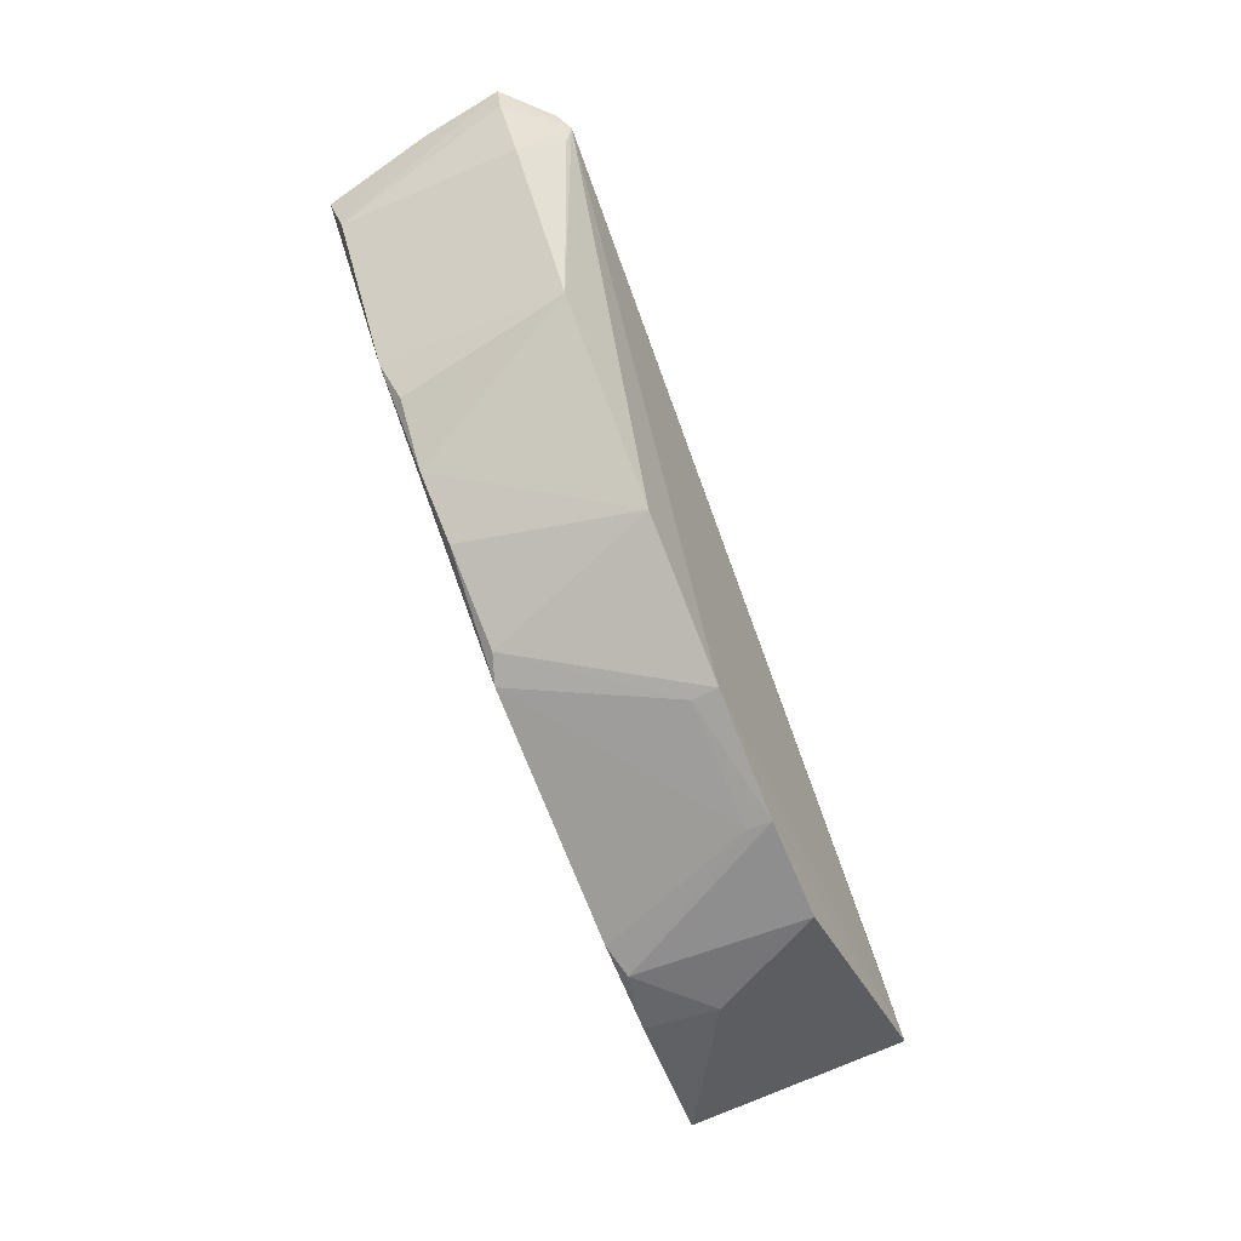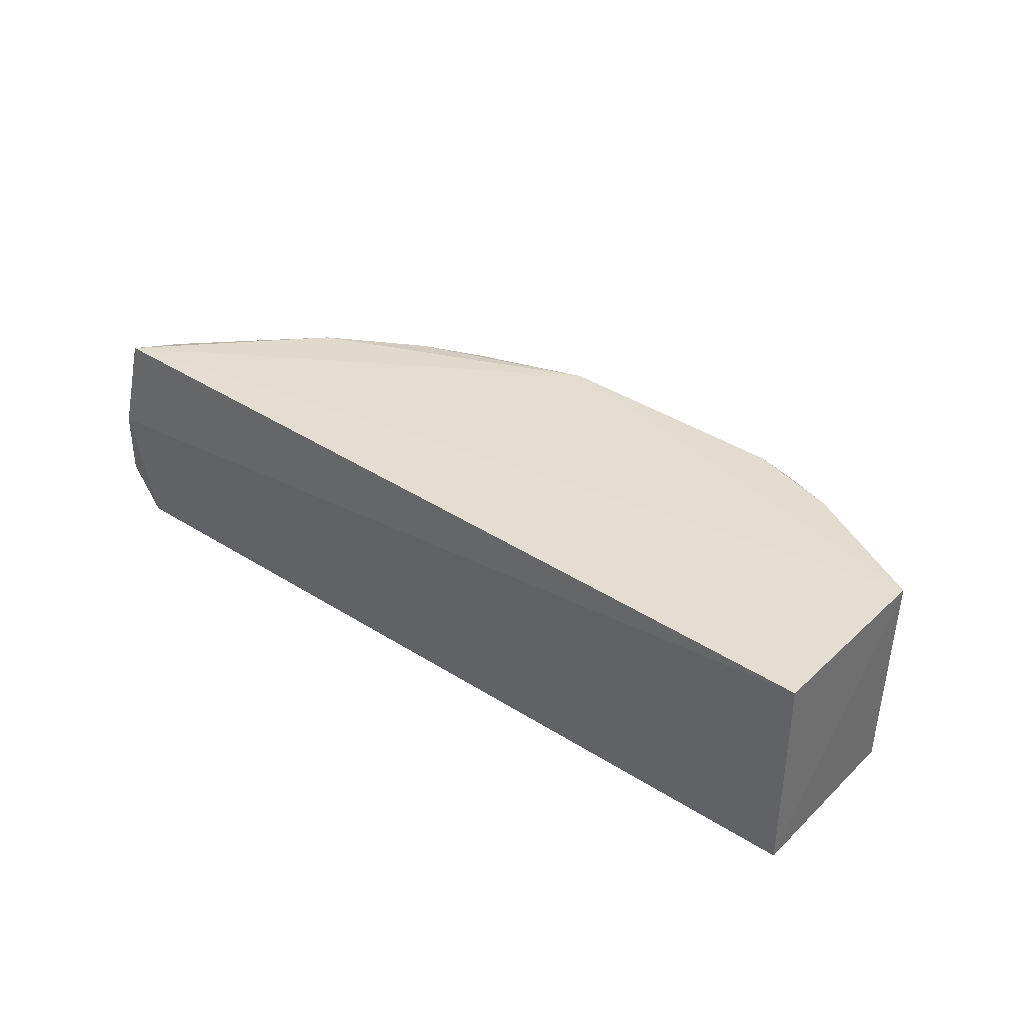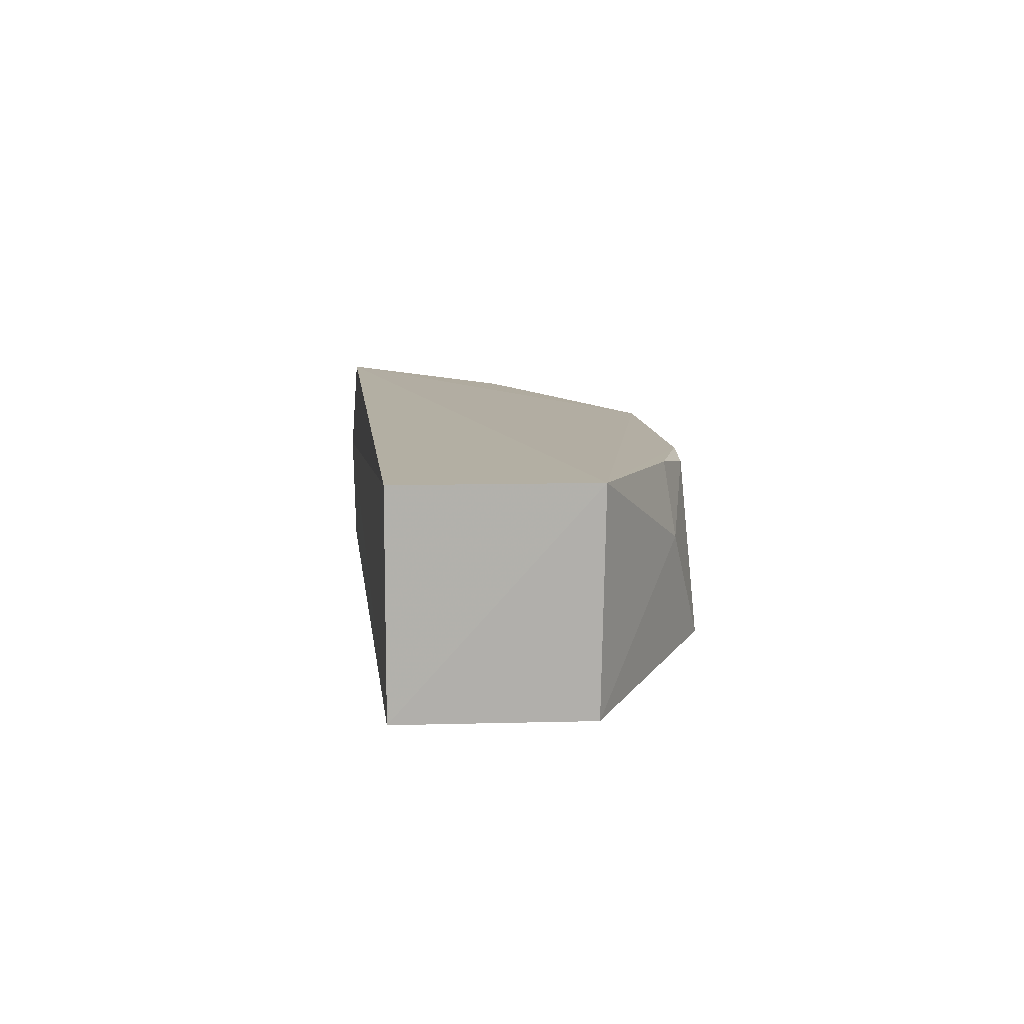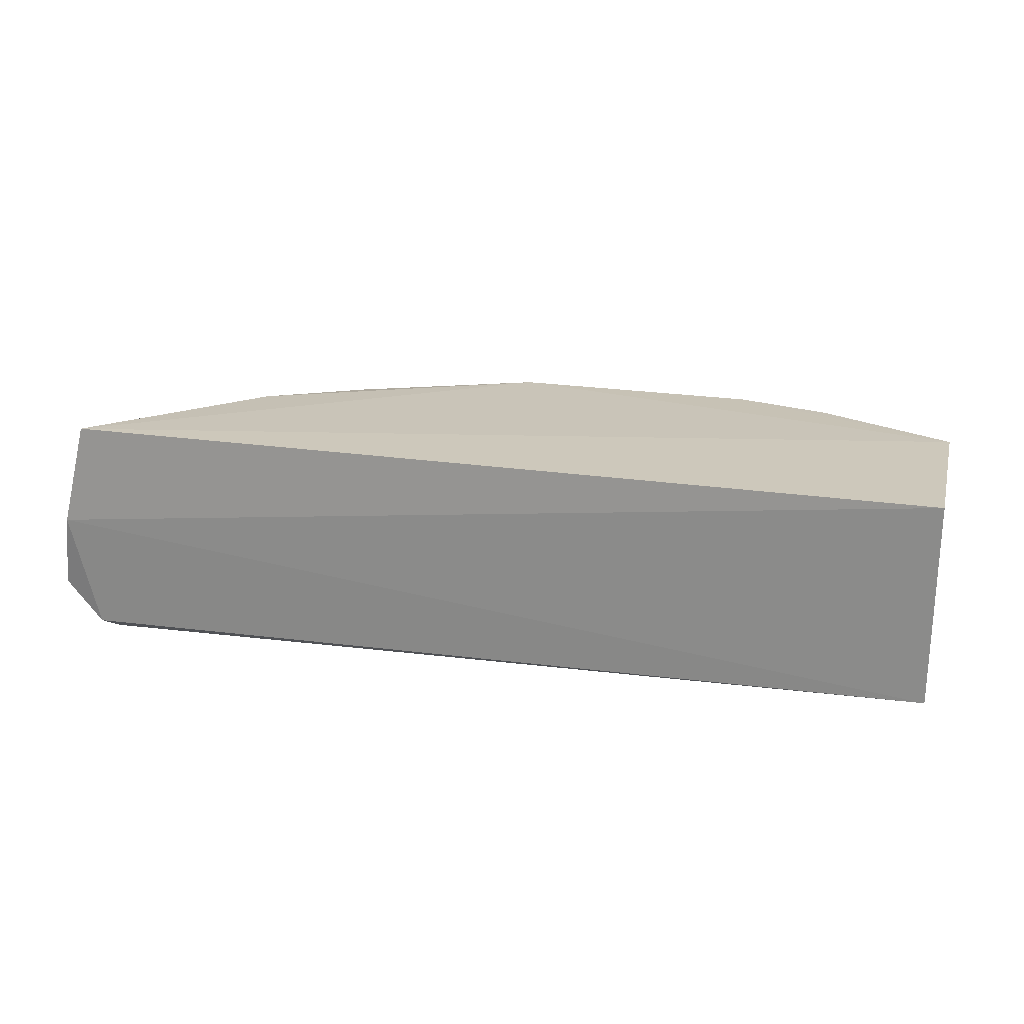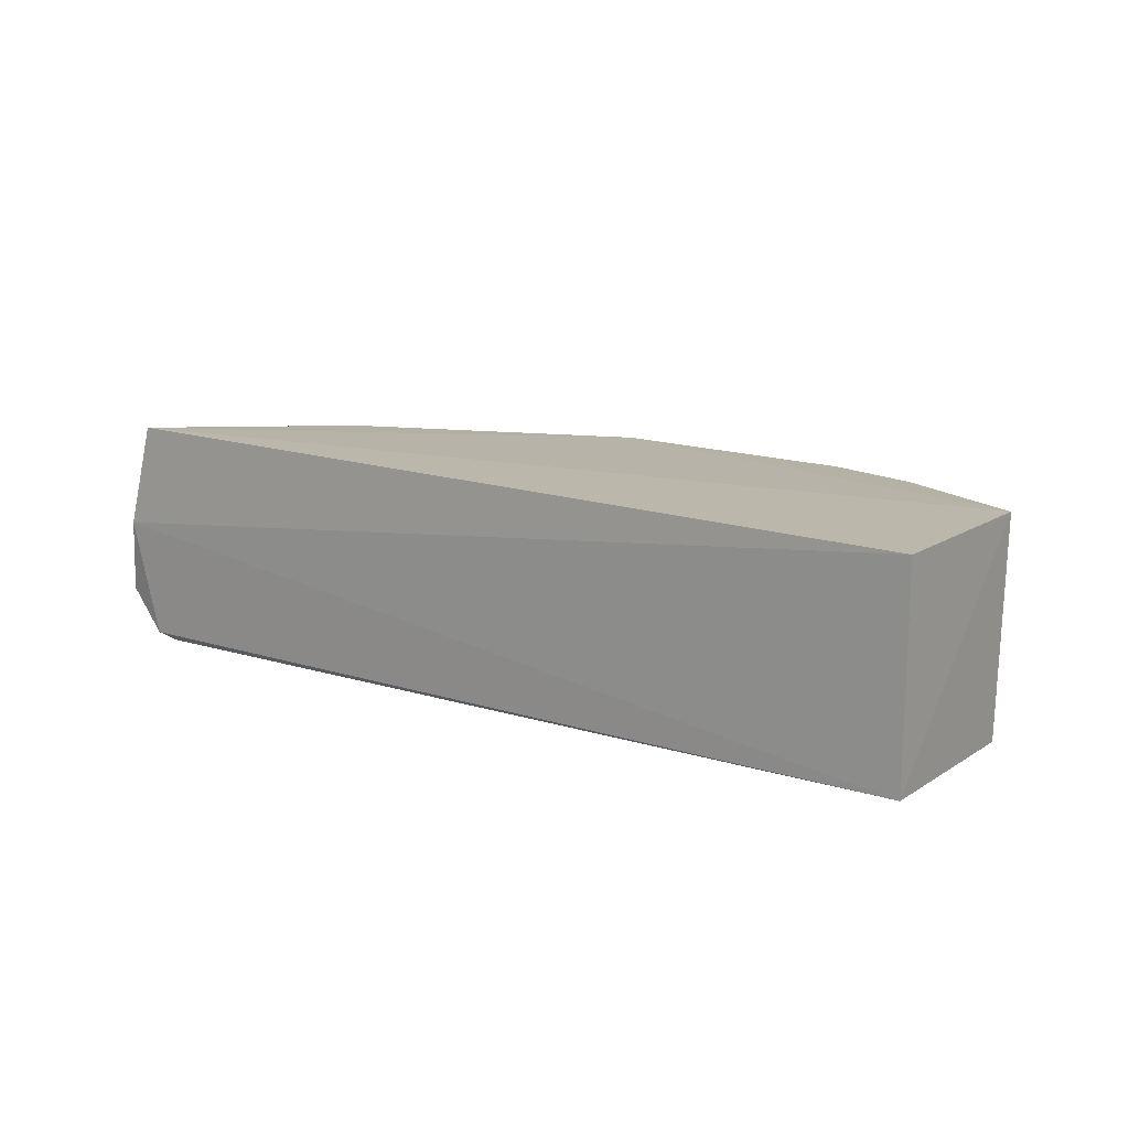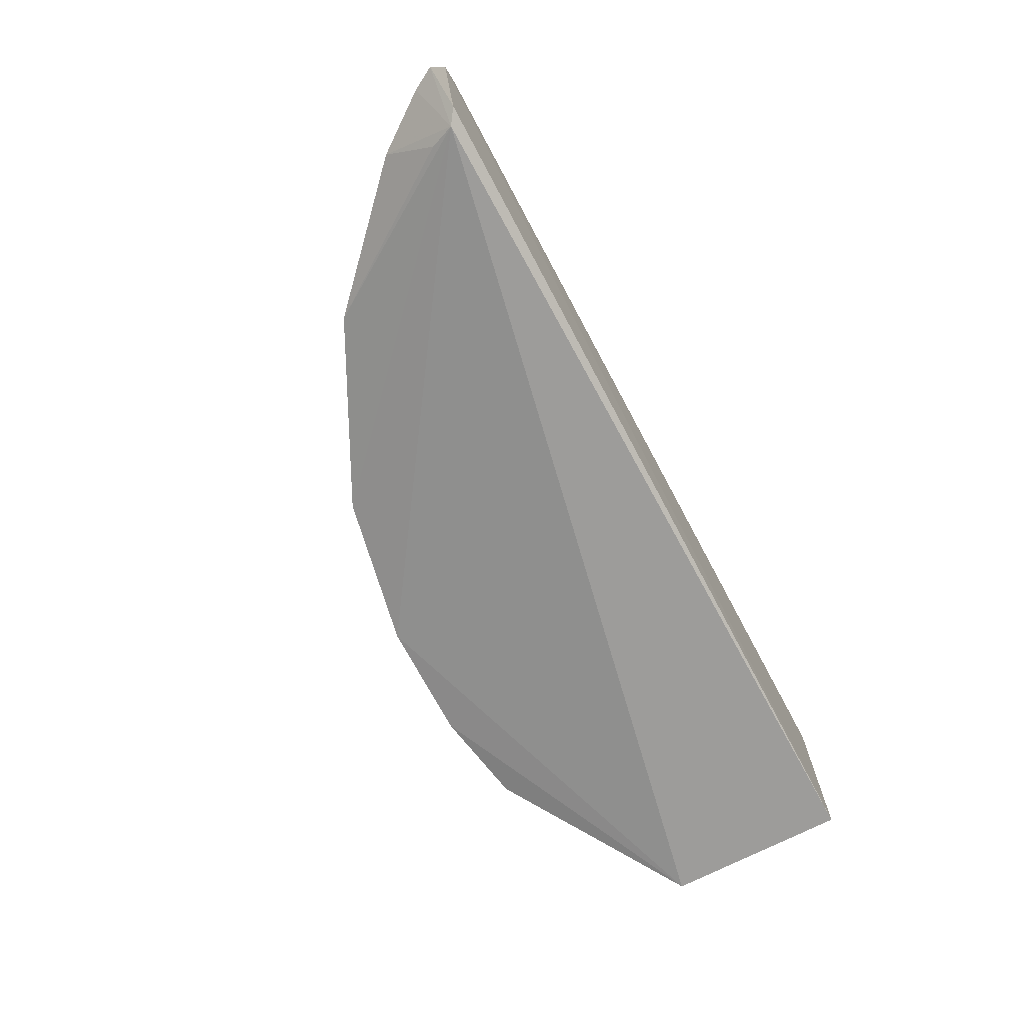
<metadata>
{"format":"obj","ext":"obj","renderer":"f3d","projection":"perspective","resolution":1024,"background":"white","views":[{"elev":-76.5,"azim":112.2,"up":"+Y"},{"elev":37.0,"azim":-138.8,"up":"+Z"},{"elev":11.4,"azim":-95.8,"up":"+Z"},{"elev":22.8,"azim":-164.4,"up":"+Z"},{"elev":15.3,"azim":-142.4,"up":"+Z"},{"elev":-71.0,"azim":118.6,"up":"+Z"}]}
</metadata>
<code>
v 0.04712 -0.02881 0.183
v 0.04917 -0.02823 0.174
v -0.02959 -0.02951 0.1835
v -0.02956 -0.0295 0.1657
v 0.006386 -0.05711 0.1675
v 0.03498 -0.04617 0.1676
v 0.0117 -0.05437 0.1824
v -0.02921 -0.04567 0.1834
v 0.04558 -0.03576 0.1675
v 0.04539 -0.02934 0.1631
v 0.03248 -0.04595 0.1816
v 0.01949 -0.0543 0.1675
v -0.02898 -0.04534 0.1653
v -0.01228 -0.05439 0.1819
v 0.04537 -0.03297 0.1823
v 0.04458 -0.03154 0.1639
v 0.04666 -0.02845 0.1639
v 0.03508 -0.04335 0.1824
v 0.01415 -0.05426 0.1816
v 0.0273 -0.04901 0.182
v -0.004136 -0.05693 0.1696
v -0.009481 -0.05437 0.1826
v -0.01254 -0.05582 0.1675
v 0.04906 -0.03087 0.1676
v 0.006218 -0.05682 0.1697
v 0.02203 -0.05168 0.1817
v -0.01753 -0.05201 0.1828
v -0.01782 -0.05298 0.1768
v -0.004135 -0.05727 0.1676
v 0.05015 -0.02886 0.1674
f 1 2 3
f 3 2 4
f 8 3 4
f 8 7 1
f 8 1 3
f 12 10 6
f 12 5 10
f 13 8 4
f 13 10 5
f 13 4 10
f 15 2 1
f 16 10 9
f 16 9 6
f 16 6 10
f 17 10 4
f 17 4 2
f 18 1 7
f 18 15 1
f 18 9 15
f 18 11 6
f 18 6 9
f 19 5 12
f 20 12 6
f 20 6 11
f 20 18 7
f 20 11 18
f 22 7 8
f 22 21 7
f 22 14 21
f 24 15 9
f 24 9 10
f 25 19 7
f 25 5 19
f 25 7 21
f 26 19 12
f 26 12 20
f 26 20 7
f 26 7 19
f 27 22 8
f 27 14 22
f 28 8 13
f 28 13 23
f 28 27 8
f 28 23 14
f 28 14 27
f 29 21 14
f 29 14 23
f 29 25 21
f 29 5 25
f 29 23 13
f 29 13 5
f 30 2 15
f 30 15 24
f 30 17 2
f 30 24 10
f 30 10 17

</code>
